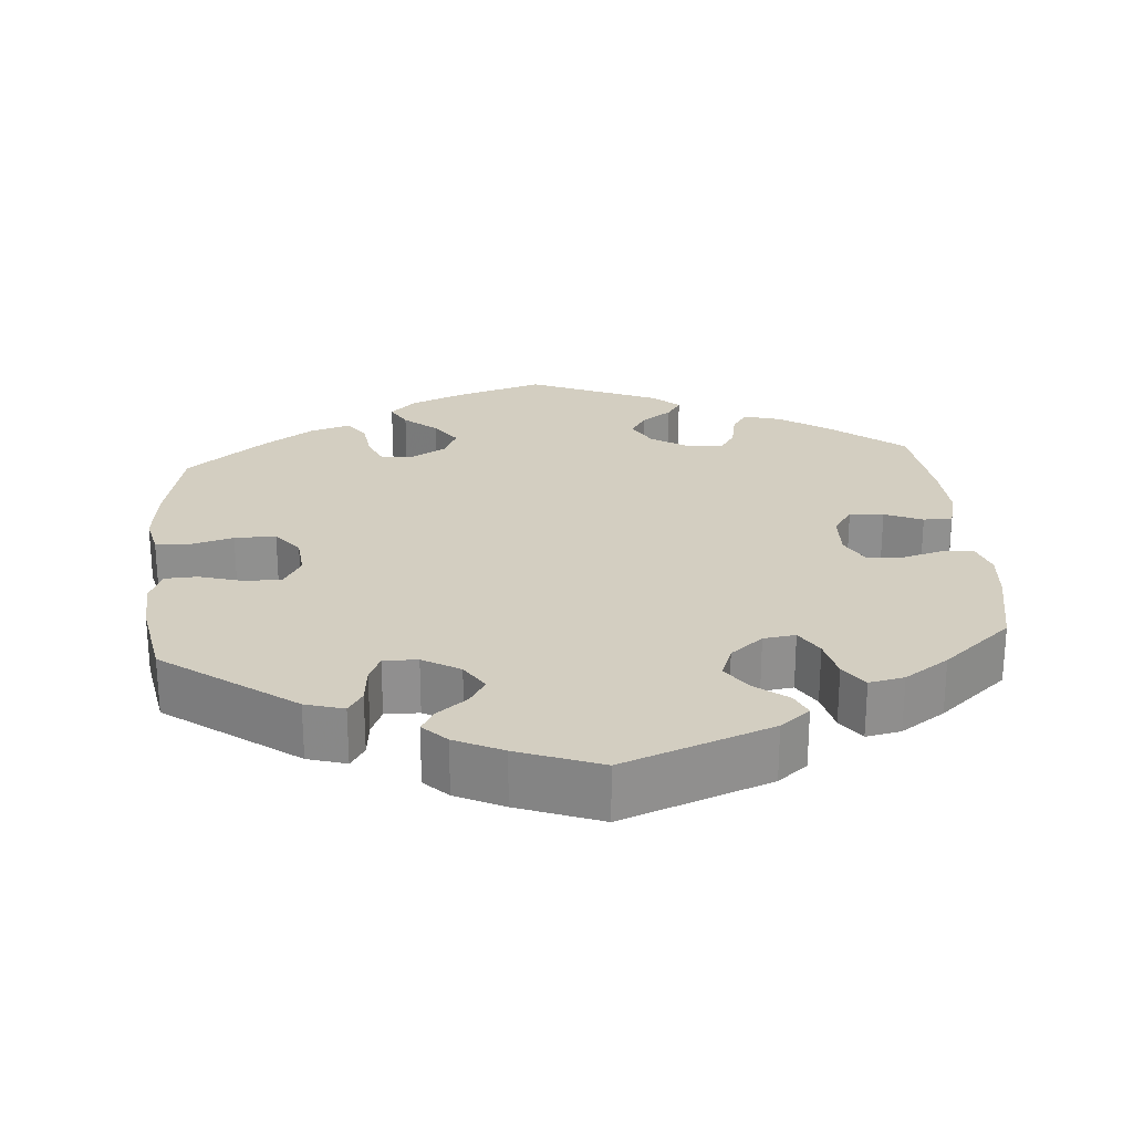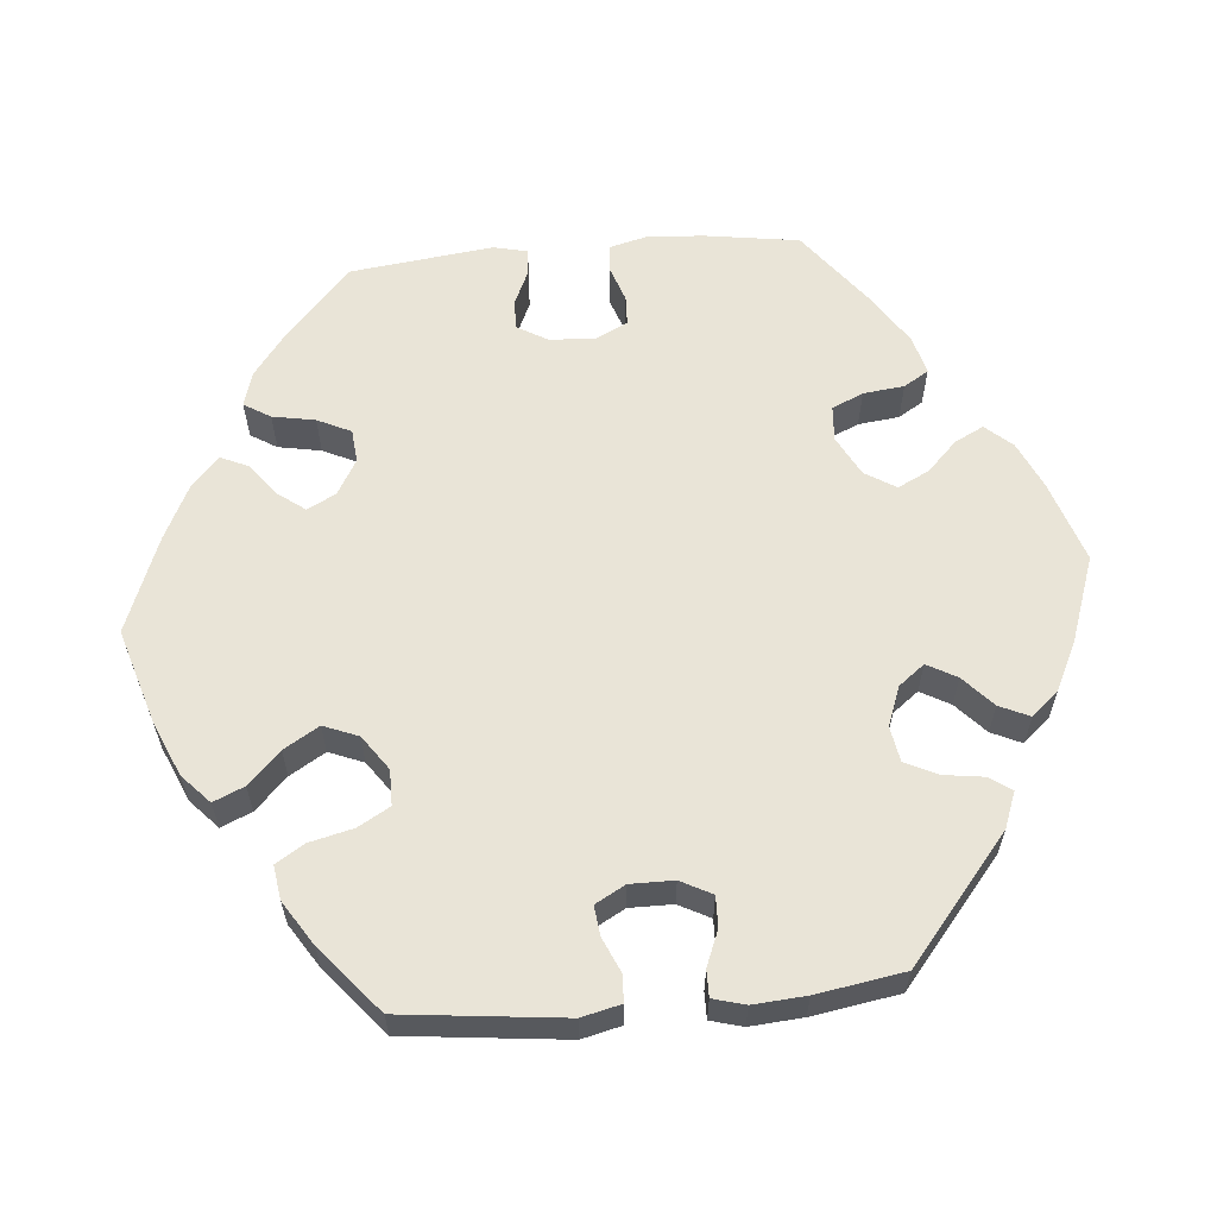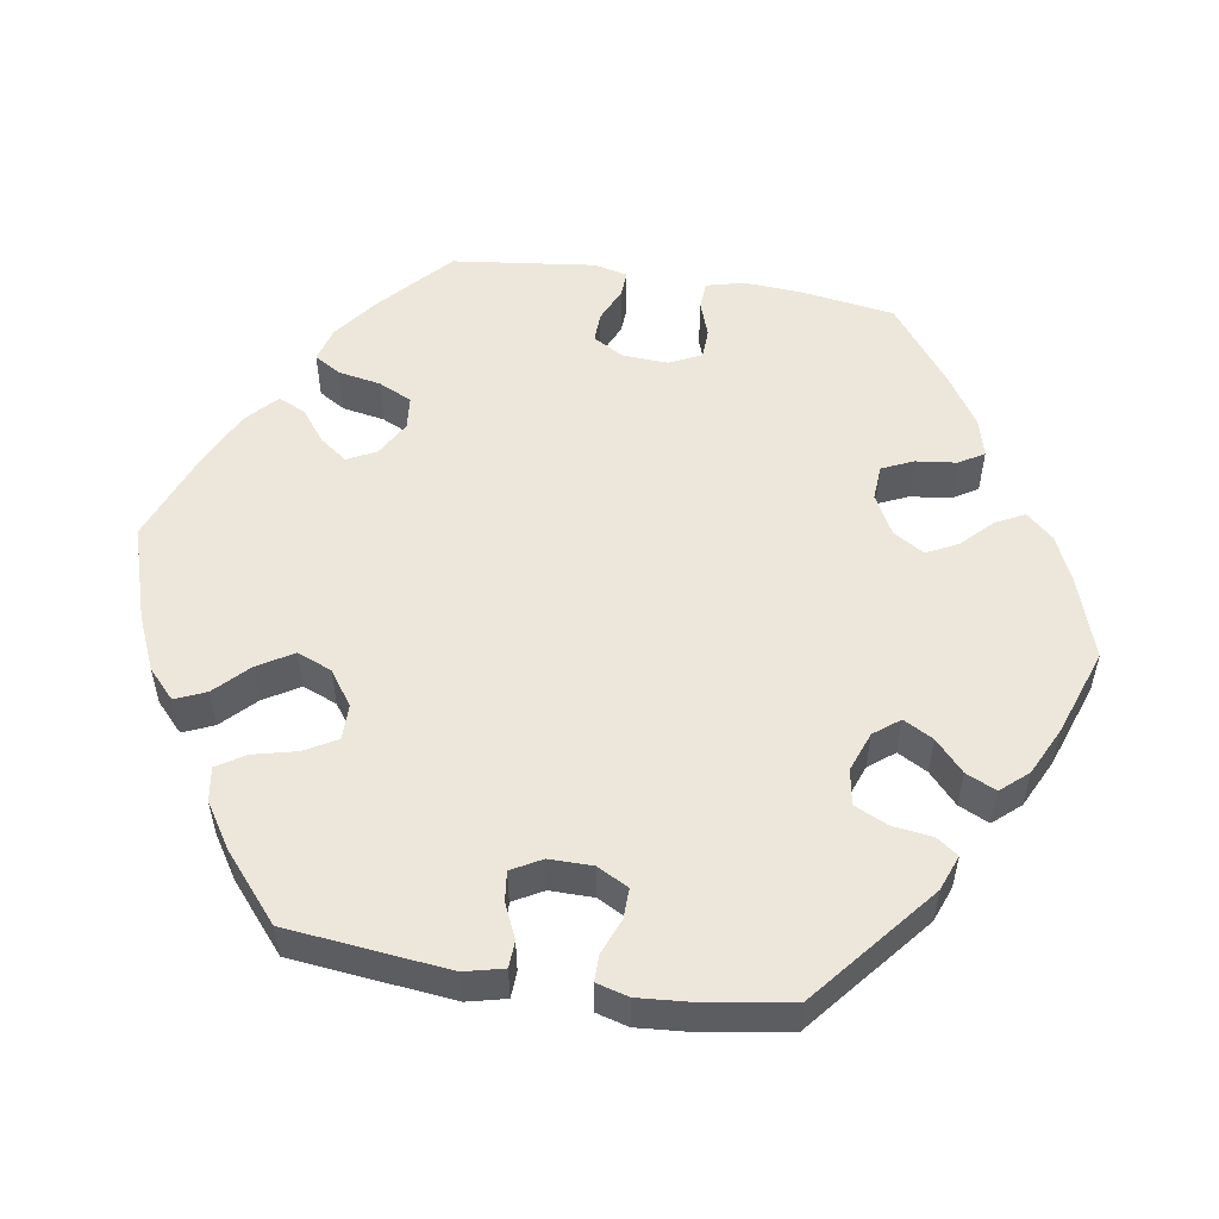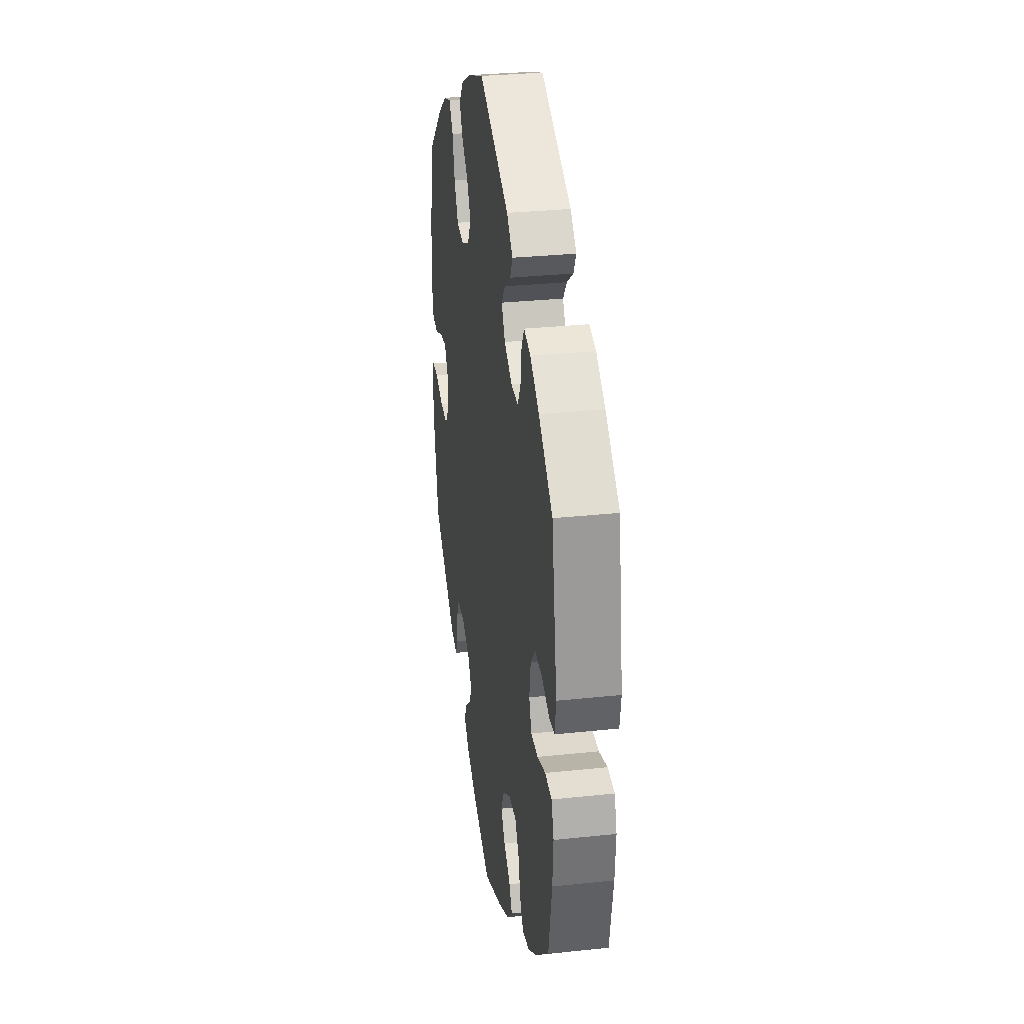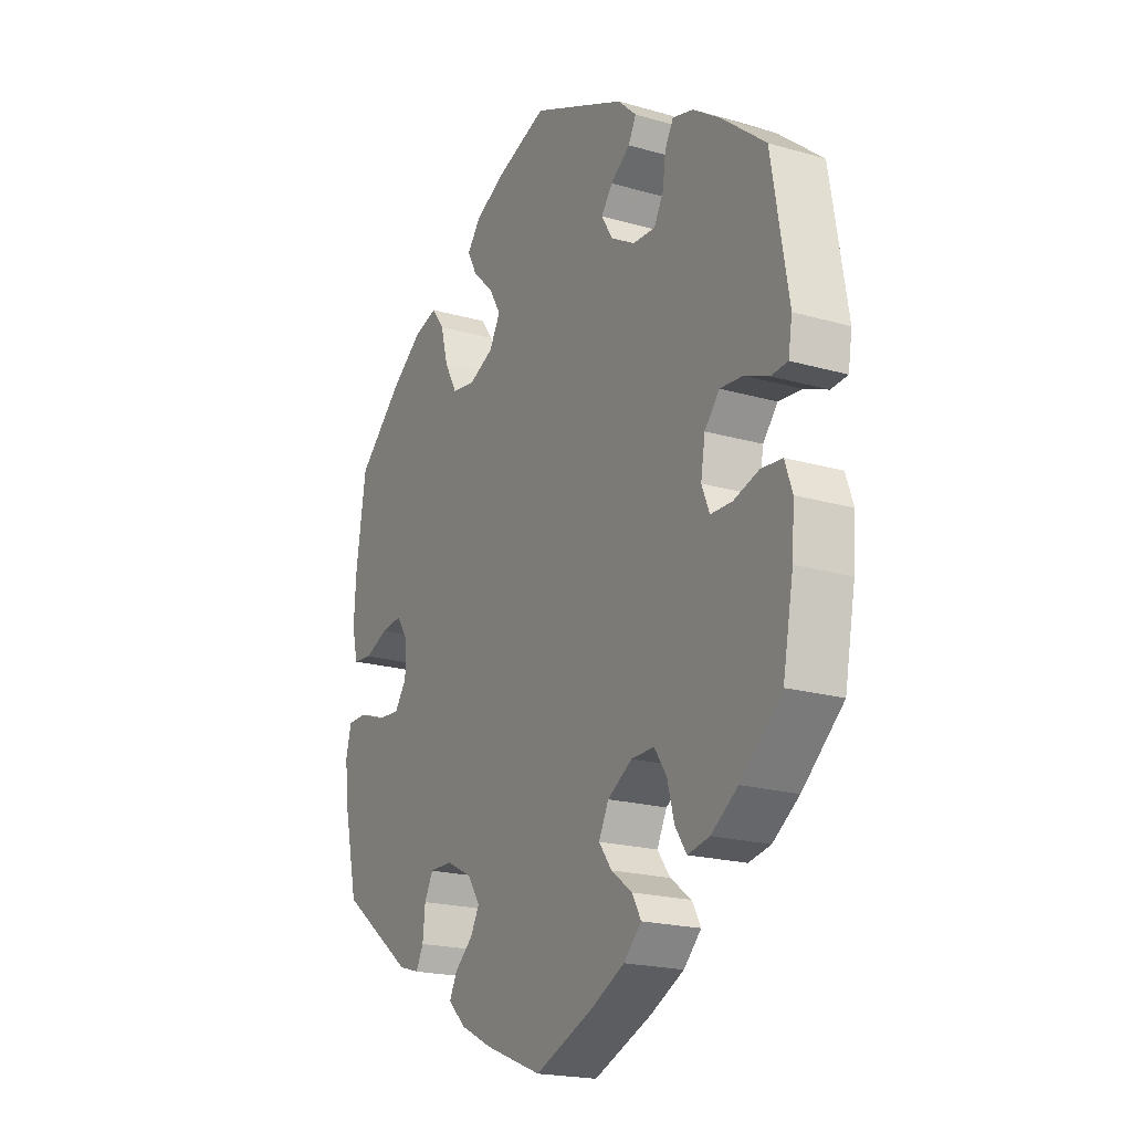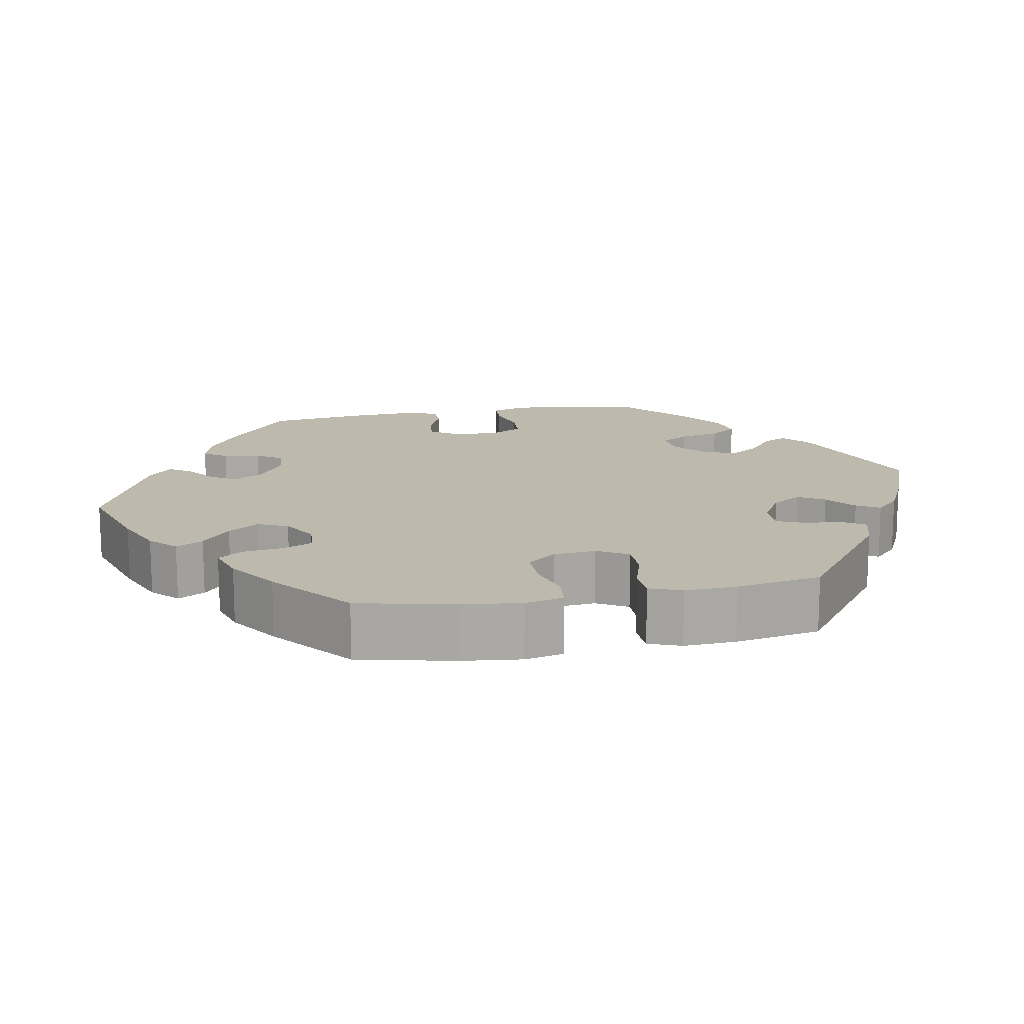
<metadata>
{"format":"obj","ext":"obj","renderer":"f3d","projection":"perspective","resolution":1024,"background":"white","views":[{"elev":24.9,"azim":55.3,"up":"+Y"},{"elev":61.0,"azim":25.0,"up":"+Y"},{"elev":54.0,"azim":39.1,"up":"+Y"},{"elev":30.6,"azim":81.3,"up":"+Z"},{"elev":-20.0,"azim":62.0,"up":"+Z"},{"elev":15.0,"azim":-40.7,"up":"+Y"}]}
</metadata>
<code>
v 0.192 0.07 0.493
v 0.23 0.07 0.457
v 0.214 0.07 0.426
v 0.174 0.07 0.397
v 0.151 0.07 0.366
v 0.174 0.07 0.328
v 0.223 0.07 0.3
v 0.269 0.07 0.298
v 0.288 0.07 0.333
v 0.295 0.07 0.382
v 0.312 0.07 0.412
v 0.354 0.07 0.401
v 0.411 0.07 0.362
v 0.5 0.07 0.289
v 0.534 0.07 0.086
v 0.526 0.07 0.037
v 0.492 0.07 0.034
v 0.443 0.07 0.054
v 0.396 0.07 0.058
v 0.366 0.07 0.022
v 0.357 0.07 -0.032
v 0.373 0.07 -0.071
v 0.417 0.07 -0.072
v 0.469 0.07 -0.056
v 0.512 0.07 -0.06
v 0.527 0.07 -0.104
v 0.522 0.07 -0.173
v 0.5 0.07 -0.289
v 0.416 0.07 -0.363
v 0.362 0.07 -0.401
v 0.317 0.07 -0.41
v 0.294 0.07 -0.375
v 0.28 0.07 -0.322
v 0.255 0.07 -0.284
v 0.208 0.07 -0.285
v 0.158 0.07 -0.316
v 0.138 0.07 -0.357
v 0.164 0.07 -0.393
v 0.207 0.07 -0.425
v 0.225 0.07 -0.458
v 0.189 0.07 -0.494
v 0.12 0.07 -0.529
v 0.001 0.07 -0.578
v -0.115 0.07 -0.532
v -0.181 0.07 -0.499
v -0.217 0.07 -0.464
v -0.201 0.07 -0.432
v -0.164 0.07 -0.4
v -0.146 0.07 -0.366
v -0.172 0.07 -0.328
v -0.225 0.07 -0.301
v -0.271 0.07 -0.301
v -0.289 0.07 -0.335
v -0.294 0.07 -0.384
v -0.309 0.07 -0.414
v -0.352 0.07 -0.401
v -0.501 0.07 -0.289
v -0.528 0.07 -0.169
v -0.537 0.07 -0.098
v -0.526 0.07 -0.053
v -0.486 0.07 -0.052
v -0.433 0.07 -0.071
v -0.385 0.07 -0.075
v -0.36 0.07 -0.04
v -0.36 0.07 0.013
v -0.383 0.07 0.048
v -0.427 0.07 0.043
v -0.475 0.07 0.023
v -0.514 0.07 0.027
v -0.526 0.07 0.079
v -0.521 0.07 0.157
v -0.501 0.07 0.289
v -0.407 0.07 0.376
v -0.345 0.07 0.422
v -0.296 0.07 0.437
v -0.27 0.07 0.402
v -0.255 0.07 0.345
v -0.229 0.07 0.298
v -0.181 0.07 0.291
v -0.131 0.07 0.314
v -0.108 0.07 0.354
v -0.132 0.07 0.395
v -0.175 0.07 0.436
v -0.195 0.07 0.474
v -0.167 0.07 0.509
v -0.107 0.07 0.54
v -0.001 0.07 0.578
v 0.192 0 0.493
v 0.23 0 0.457
v 0.214 0 0.426
v 0.174 0 0.397
v 0.151 0 0.366
v 0.174 0 0.328
v 0.223 0 0.3
v 0.269 0 0.298
v 0.288 0 0.333
v 0.295 0 0.382
v 0.312 0 0.412
v 0.354 0 0.401
v 0.411 0 0.362
v 0.5 0 0.289
v 0.534 0 0.086
v 0.526 0 0.037
v 0.492 0 0.034
v 0.443 0 0.054
v 0.396 0 0.058
v 0.366 0 0.022
v 0.357 0 -0.032
v 0.373 0 -0.071
v 0.417 0 -0.072
v 0.469 0 -0.056
v 0.512 0 -0.06
v 0.527 0 -0.104
v 0.522 0 -0.173
v 0.5 0 -0.289
v 0.416 0 -0.363
v 0.362 0 -0.401
v 0.317 0 -0.41
v 0.294 0 -0.375
v 0.28 0 -0.322
v 0.255 0 -0.284
v 0.208 0 -0.285
v 0.158 0 -0.316
v 0.138 0 -0.357
v 0.164 0 -0.393
v 0.207 0 -0.425
v 0.225 0 -0.458
v 0.189 0 -0.494
v 0.12 0 -0.529
v 0.001 0 -0.578
v -0.115 0 -0.532
v -0.181 0 -0.499
v -0.217 0 -0.464
v -0.201 0 -0.432
v -0.164 0 -0.4
v -0.146 0 -0.366
v -0.172 0 -0.328
v -0.225 0 -0.301
v -0.271 0 -0.301
v -0.289 0 -0.335
v -0.294 0 -0.384
v -0.309 0 -0.414
v -0.352 0 -0.401
v -0.501 0 -0.289
v -0.528 0 -0.169
v -0.537 0 -0.098
v -0.526 0 -0.053
v -0.486 0 -0.052
v -0.433 0 -0.071
v -0.385 0 -0.075
v -0.36 0 -0.04
v -0.36 0 0.013
v -0.383 0 0.048
v -0.427 0 0.043
v -0.475 0 0.023
v -0.514 0 0.027
v -0.526 0 0.079
v -0.521 0 0.157
v -0.501 0 0.289
v -0.407 0 0.376
v -0.345 0 0.422
v -0.296 0 0.437
v -0.27 0 0.402
v -0.255 0 0.345
v -0.229 0 0.298
v -0.181 0 0.291
v -0.131 0 0.314
v -0.108 0 0.354
v -0.132 0 0.395
v -0.175 0 0.436
v -0.195 0 0.474
v -0.167 0 0.509
v -0.107 0 0.54
v -0.001 0 0.578
f 82 83 84 85
f 81 82 85 86
f 74 75 76 77
f 74 77 78
f 73 74 78
f 72 73 78
f 71 72 78 79
f 67 68 69 70
f 66 67 70 71
f 59 60 61 62
f 59 62 63
f 58 59 63
f 57 58 63
f 56 57 63 64
f 53 54 55 56
f 52 53 56 64
f 45 46 47 48
f 45 48 49
f 44 45 49
f 43 44 49
f 42 43 49 50
f 38 39 40 41
f 37 38 41 42
f 30 31 32 33
f 30 33 34
f 29 30 34
f 28 29 34
f 27 28 34
f 26 27 34 35
f 23 24 25 26
f 22 23 26 35
f 15 16 17 18
f 15 18 19
f 14 15 19
f 13 14 19 20
f 9 10 11 12
f 8 9 12 13
f 1 2 3 4
f 1 4 5
f 81 86 87 1
f 66 71 79
f 65 66 79 80
f 51 52 64 65
f 50 51 65 80
f 37 42 50 80
f 36 37 80 81
f 21 22 35 36
f 8 13 20 21
f 7 8 21 36
f 6 7 36 81
f 81 1 5
f 5 6 81
f 172 171 170 169
f 173 172 169 168
f 164 163 162 161
f 165 164 161
f 165 161 160
f 165 160 159
f 166 165 159 158
f 157 156 155 154
f 158 157 154 153
f 149 148 147 146
f 150 149 146
f 150 146 145
f 150 145 144
f 151 150 144 143
f 143 142 141 140
f 151 143 140 139
f 135 134 133 132
f 136 135 132
f 136 132 131
f 136 131 130
f 137 136 130 129
f 128 127 126 125
f 129 128 125 124
f 120 119 118 117
f 121 120 117
f 121 117 116
f 121 116 115
f 121 115 114
f 122 121 114 113
f 113 112 111 110
f 122 113 110 109
f 105 104 103 102
f 106 105 102
f 106 102 101
f 107 106 101 100
f 99 98 97 96
f 100 99 96 95
f 91 90 89 88
f 92 91 88
f 88 174 173 168
f 166 158 153
f 167 166 153 152
f 152 151 139 138
f 167 152 138 137
f 167 137 129 124
f 168 167 124 123
f 123 122 109 108
f 108 107 100 95
f 123 108 95 94
f 168 123 94 93
f 92 88 168
f 168 93 92
f 1 88 89 2
f 2 89 90 3
f 3 90 91 4
f 4 91 92 5
f 5 92 93 6
f 6 93 94 7
f 7 94 95 8
f 8 95 96 9
f 9 96 97 10
f 10 97 98 11
f 11 98 99 12
f 12 99 100 13
f 13 100 101 14
f 14 101 102 15
f 15 102 103 16
f 16 103 104 17
f 17 104 105 18
f 18 105 106 19
f 19 106 107 20
f 20 107 108 21
f 21 108 109 22
f 22 109 110 23
f 23 110 111 24
f 24 111 112 25
f 25 112 113 26
f 26 113 114 27
f 27 114 115 28
f 28 115 116 29
f 29 116 117 30
f 30 117 118 31
f 31 118 119 32
f 32 119 120 33
f 33 120 121 34
f 34 121 122 35
f 35 122 123 36
f 36 123 124 37
f 37 124 125 38
f 38 125 126 39
f 39 126 127 40
f 40 127 128 41
f 41 128 129 42
f 42 129 130 43
f 43 130 131 44
f 44 131 132 45
f 45 132 133 46
f 46 133 134 47
f 47 134 135 48
f 48 135 136 49
f 49 136 137 50
f 50 137 138 51
f 51 138 139 52
f 52 139 140 53
f 53 140 141 54
f 54 141 142 55
f 55 142 143 56
f 56 143 144 57
f 57 144 145 58
f 58 145 146 59
f 59 146 147 60
f 60 147 148 61
f 61 148 149 62
f 62 149 150 63
f 63 150 151 64
f 64 151 152 65
f 65 152 153 66
f 66 153 154 67
f 67 154 155 68
f 68 155 156 69
f 69 156 157 70
f 70 157 158 71
f 71 158 159 72
f 72 159 160 73
f 73 160 161 74
f 74 161 162 75
f 75 162 163 76
f 76 163 164 77
f 77 164 165 78
f 78 165 166 79
f 79 166 167 80
f 80 167 168 81
f 81 168 169 82
f 82 169 170 83
f 83 170 171 84
f 84 171 172 85
f 85 172 173 86
f 86 173 174 87
f 87 174 88 1

</code>
